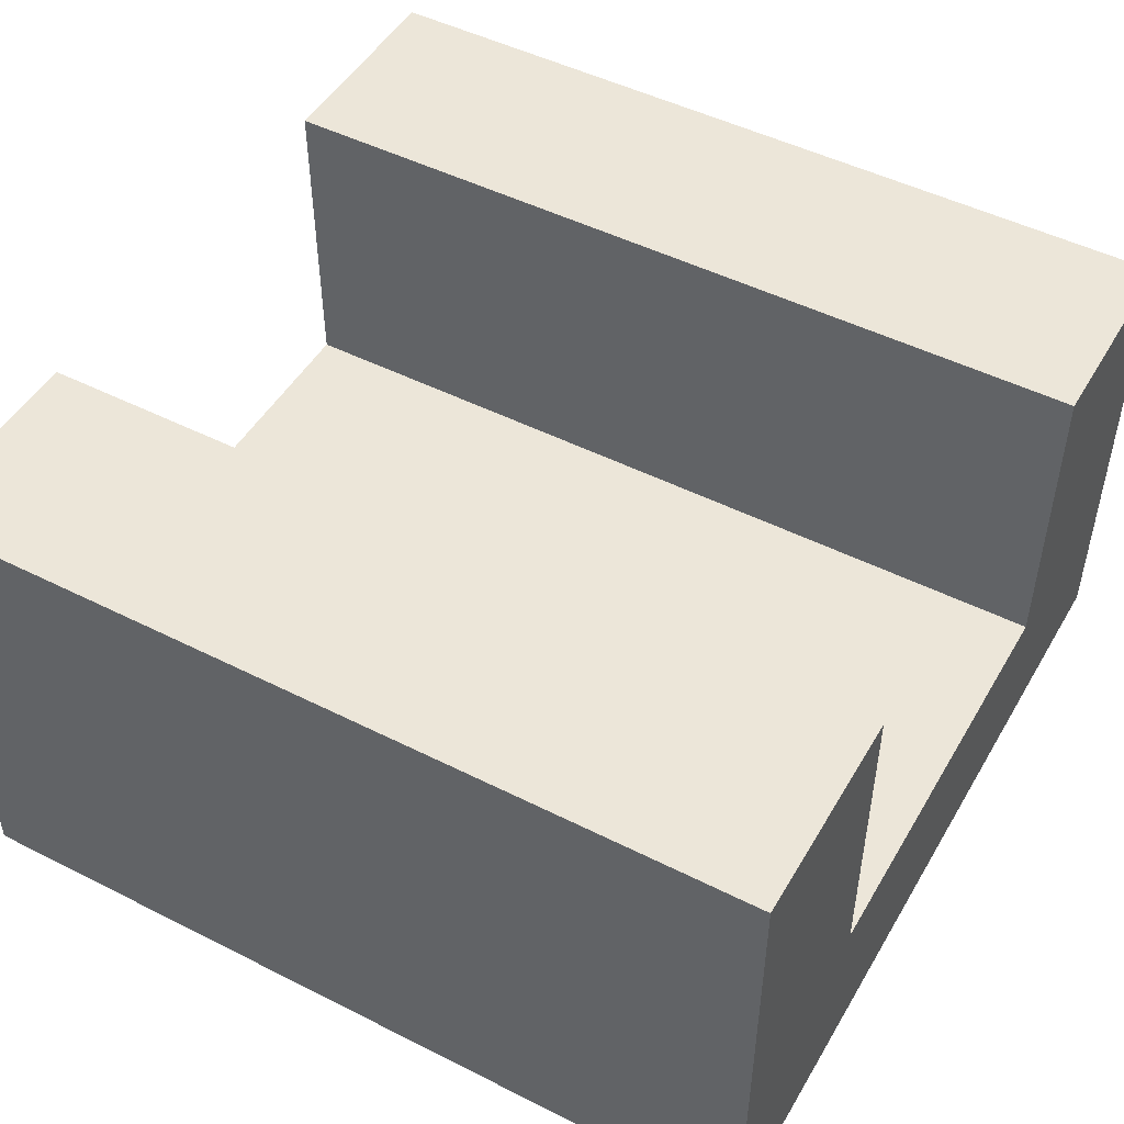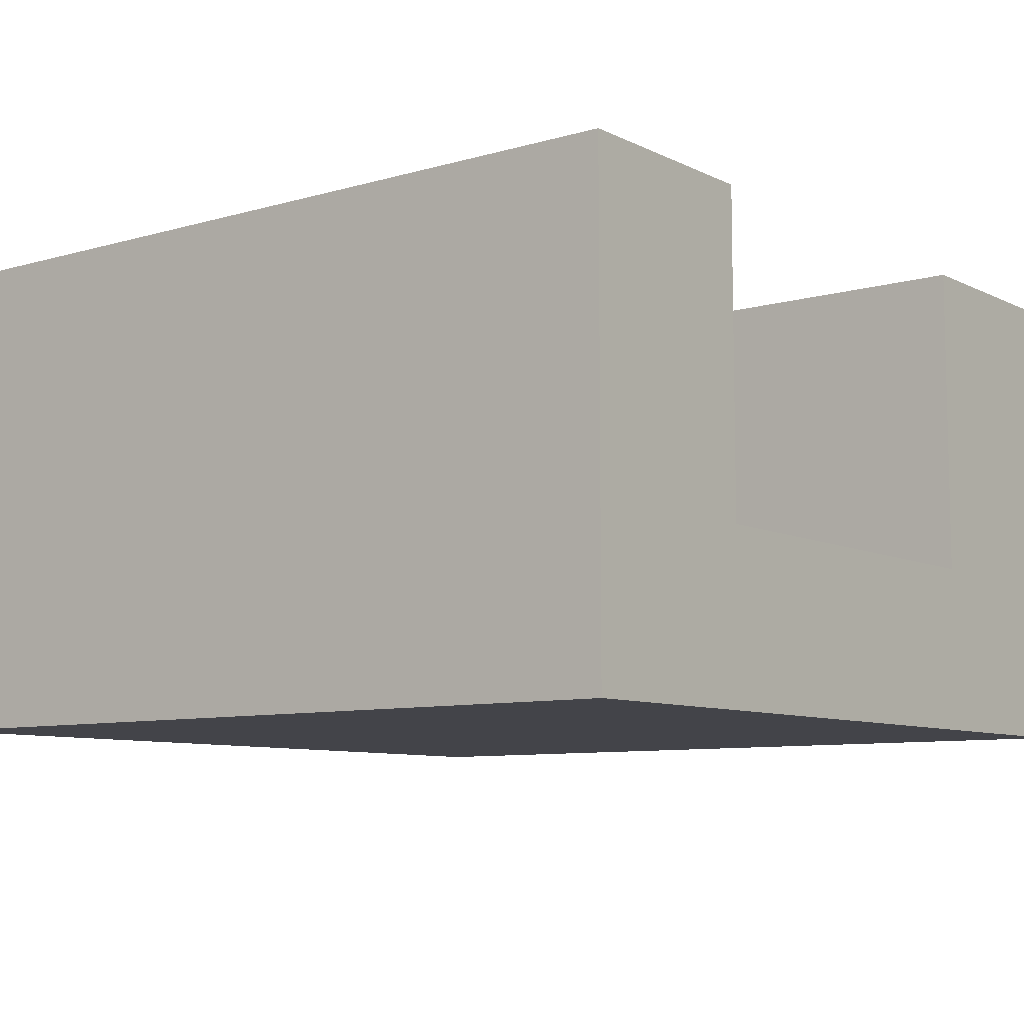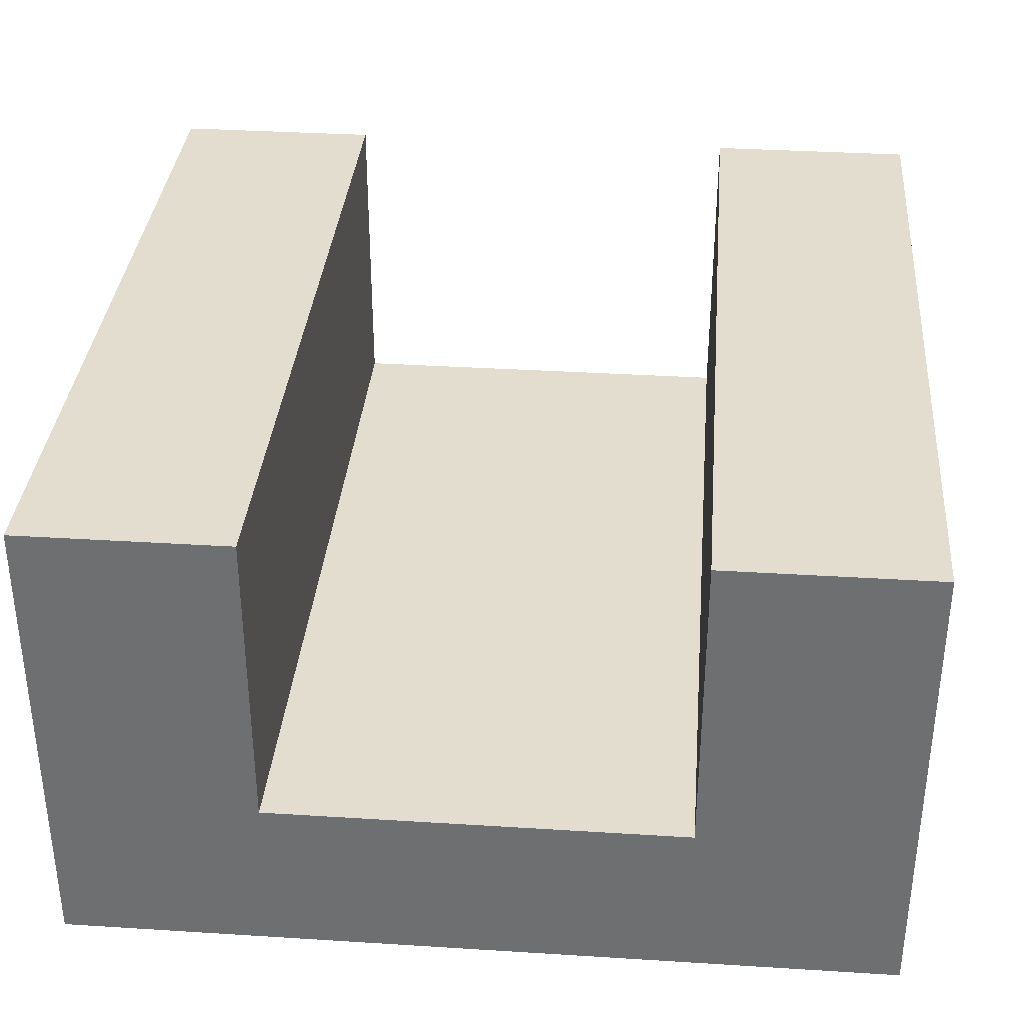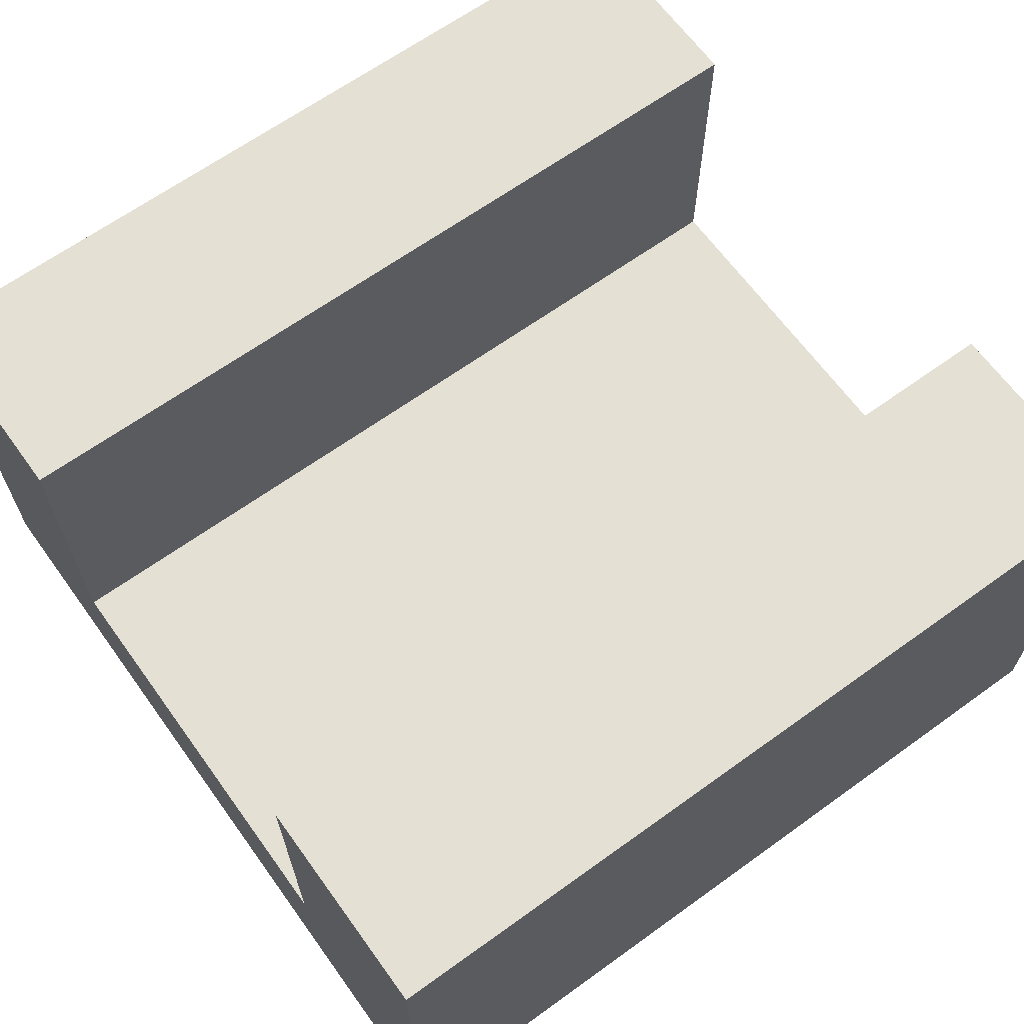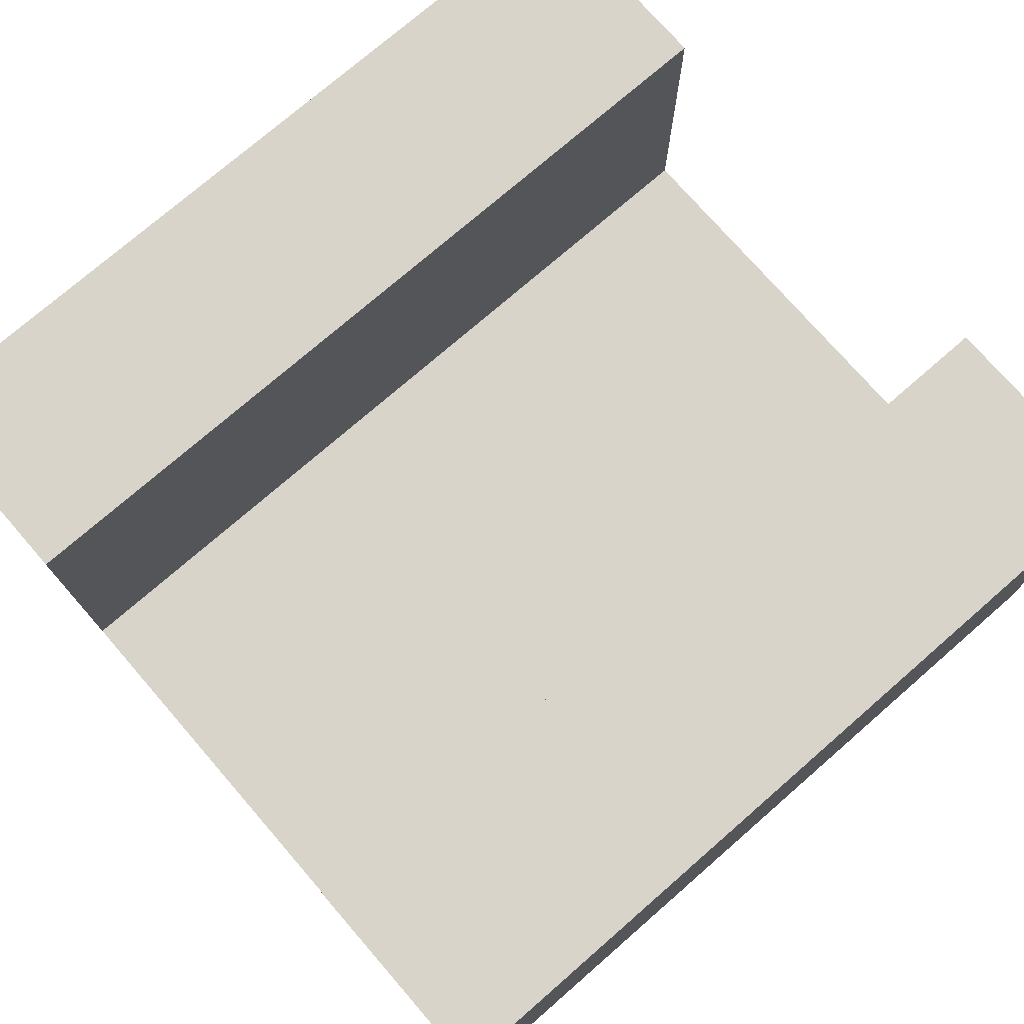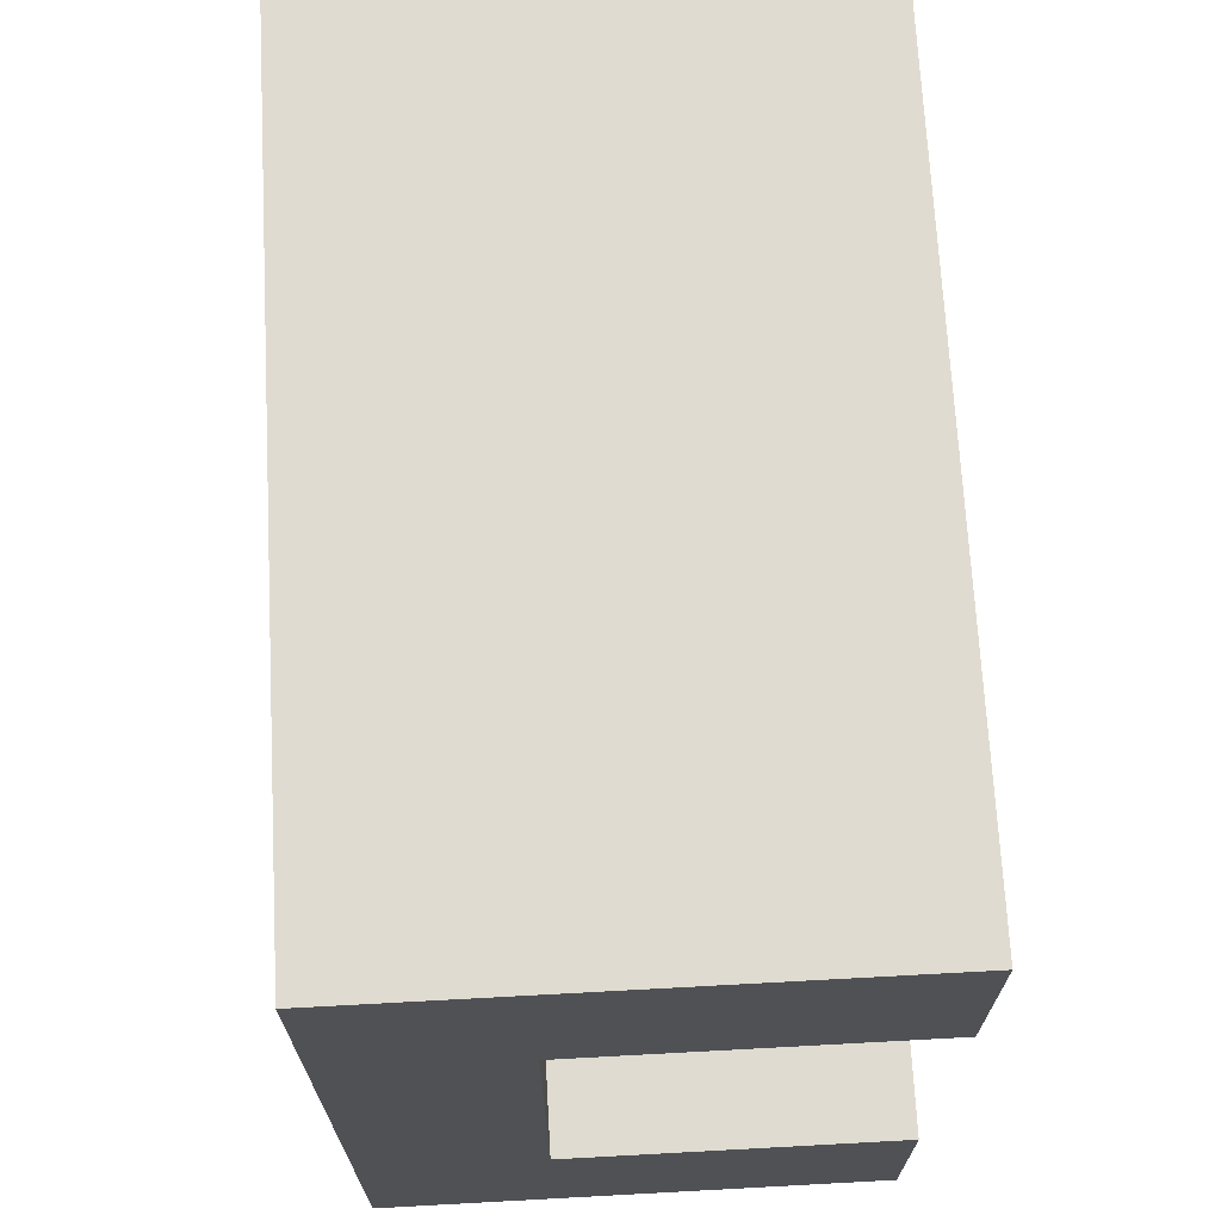
<metadata>
{"format":"obj","ext":"obj","renderer":"f3d","projection":"perspective","resolution":1024,"background":"white","views":[{"elev":48.8,"azim":29.3,"up":"+Y"},{"elev":-8.5,"azim":-142.1,"up":"+Y"},{"elev":34.9,"azim":-85.2,"up":"+Y"},{"elev":65.5,"azim":144.1,"up":"+Y"},{"elev":75.2,"azim":139.0,"up":"+Y"},{"elev":69.8,"azim":86.9,"up":"+Z"}]}
</metadata>
<code>
o roadTile_239
v -0 1.73 -0.75
v 0 1.73 0
v 3 1.73 -0
v 3 1.73 -0.75
v -1e-06 1.73 -3
v -1e-06 0 -3
v 0 0 0
v -0 0.6 -0.75
v -0 0.3 -0.75
v -0 0.3 -2.25
v -0 0.6 -2.25
v -0 1.73 -2.25
v 3 0 -3
v 3 1.73 -3
v 3 0 -1e-06
v 3 1.73 -2.25
v 3 0.6 -2.25
v 3 0.3 -2.25
v 3 0.3 -0.75
v 3 0.6 -0.75
f 2 4 1
f 6 7 9
f 6 14 13
f 6 15 7
f 15 13 18
f 15 2 7
f 14 12 16
f 17 12 11
f 8 4 20
f 2 3 4
f 12 5 11
f 5 6 11
f 7 2 8
f 2 1 8
f 8 9 7
f 10 11 6
f 9 10 6
f 6 5 14
f 6 13 15
f 4 3 20
f 3 15 20
f 13 14 17
f 14 16 17
f 17 18 13
f 19 20 15
f 18 19 15
f 15 3 2
f 14 5 12
f 17 16 12
f 8 1 4
f 11 20 17
f 10 8 11
f 19 17 20
f 11 8 20
f 10 9 8
f 19 18 17

</code>
